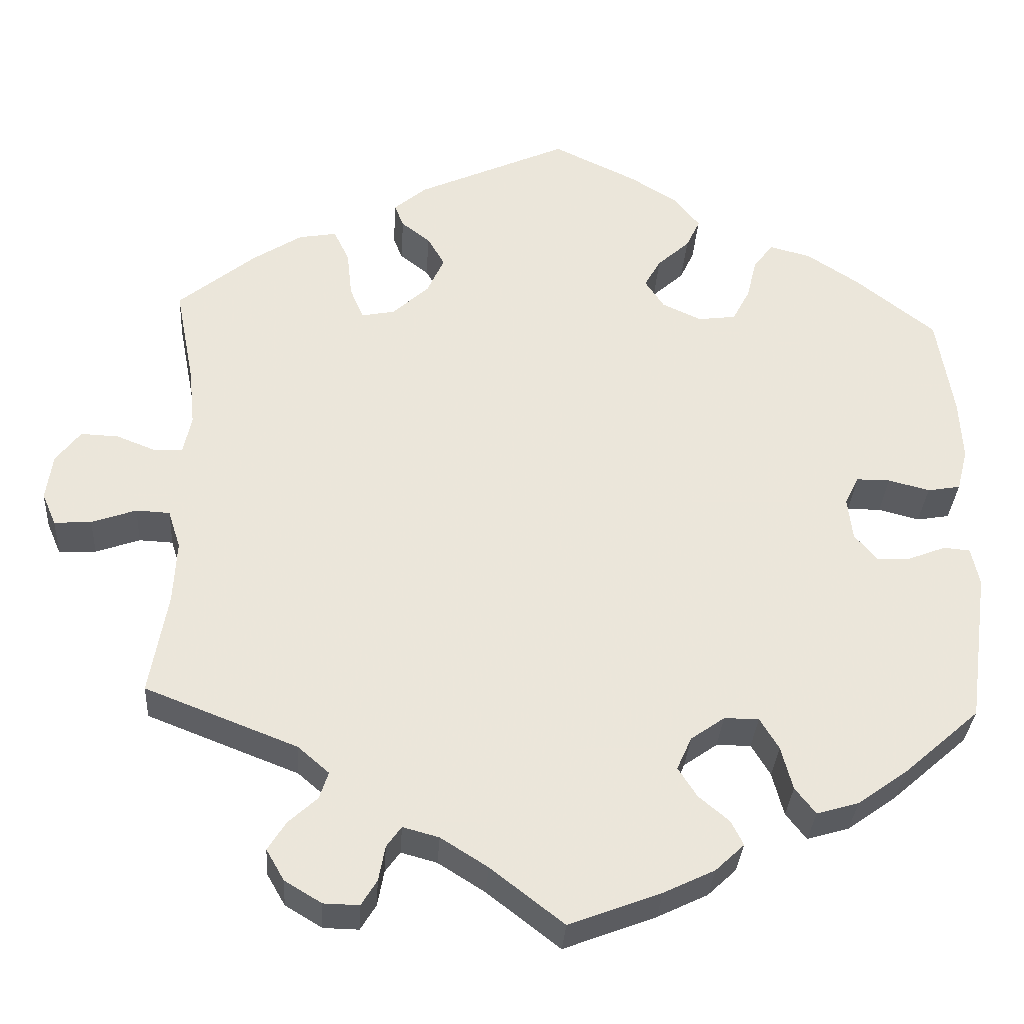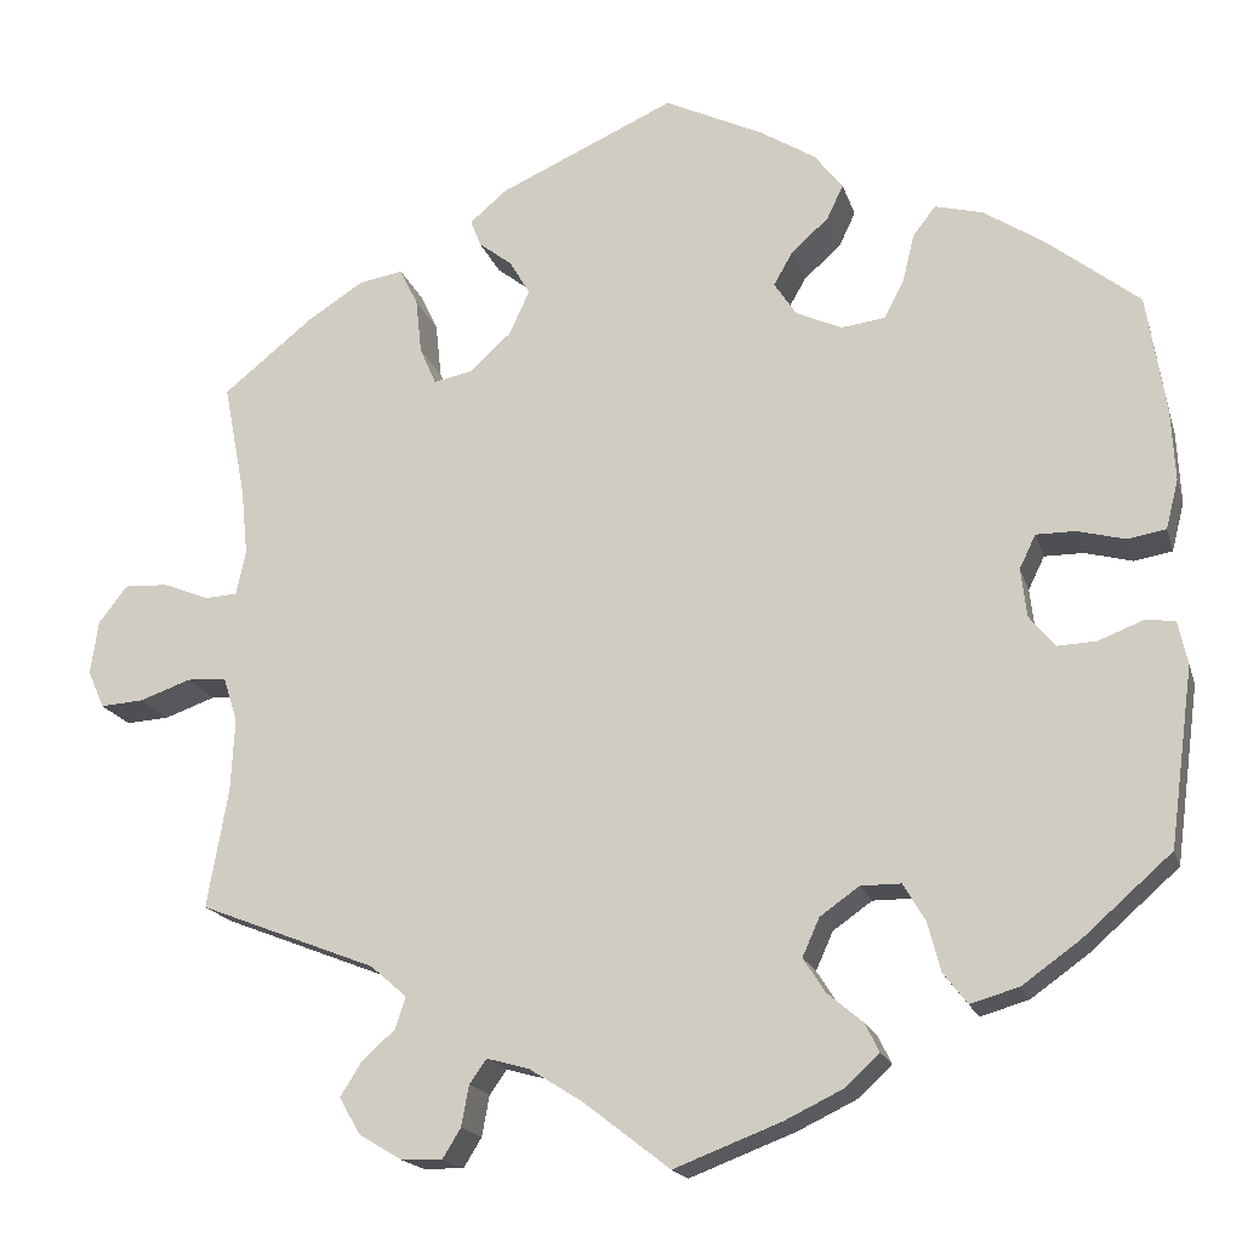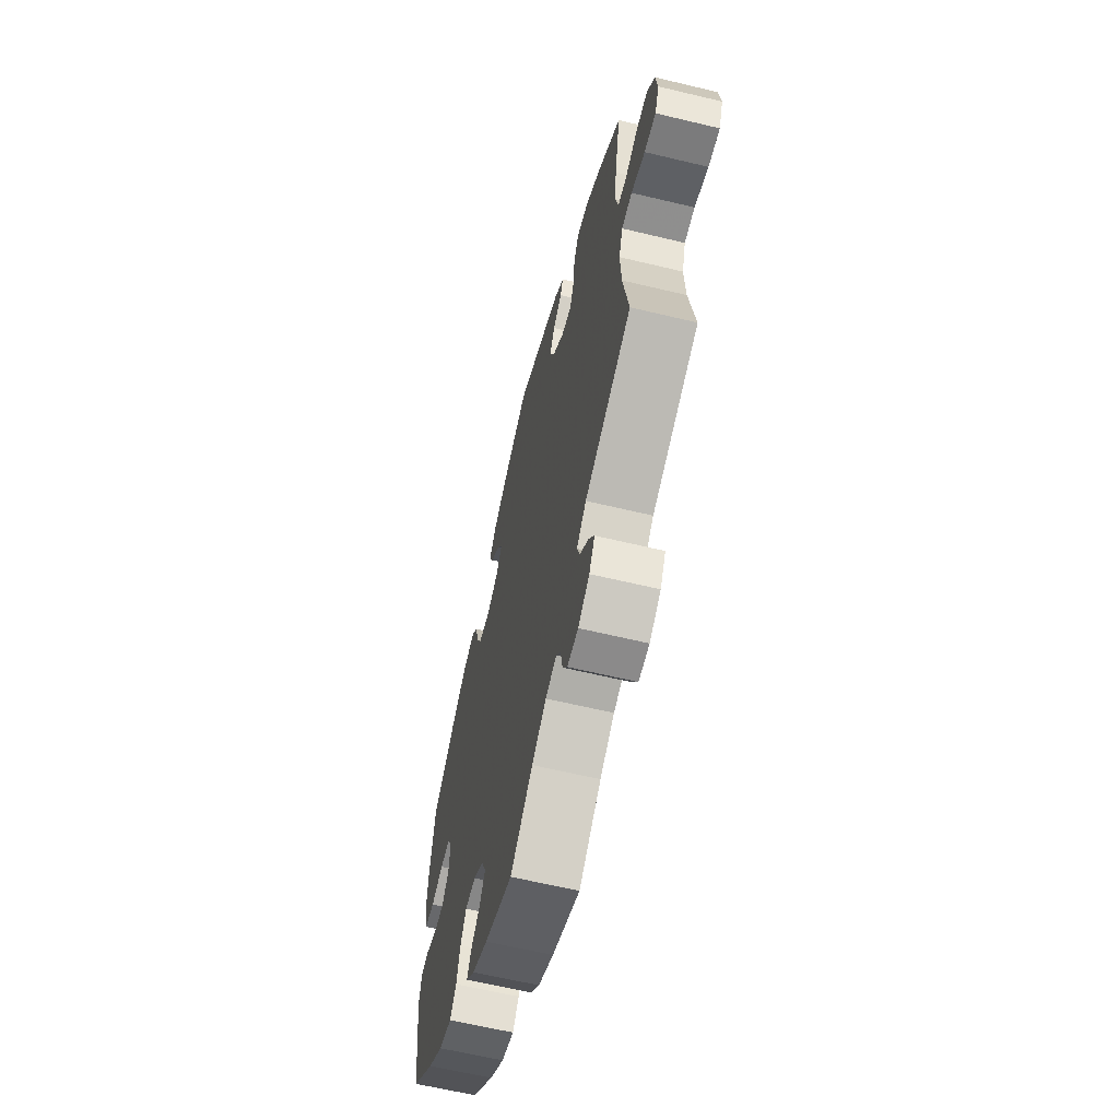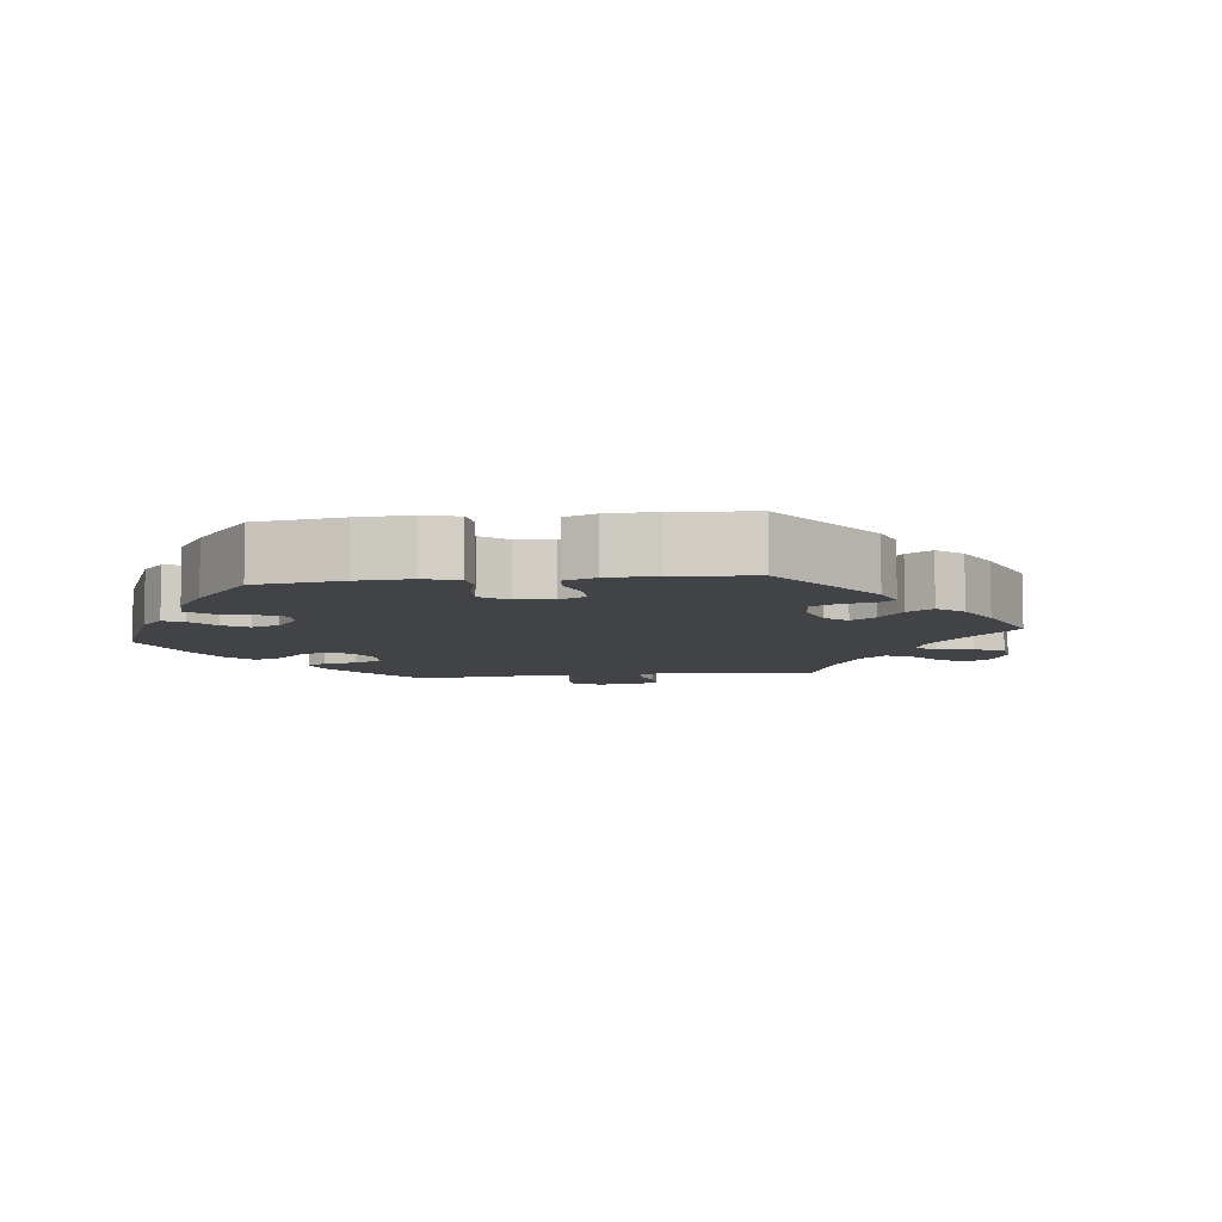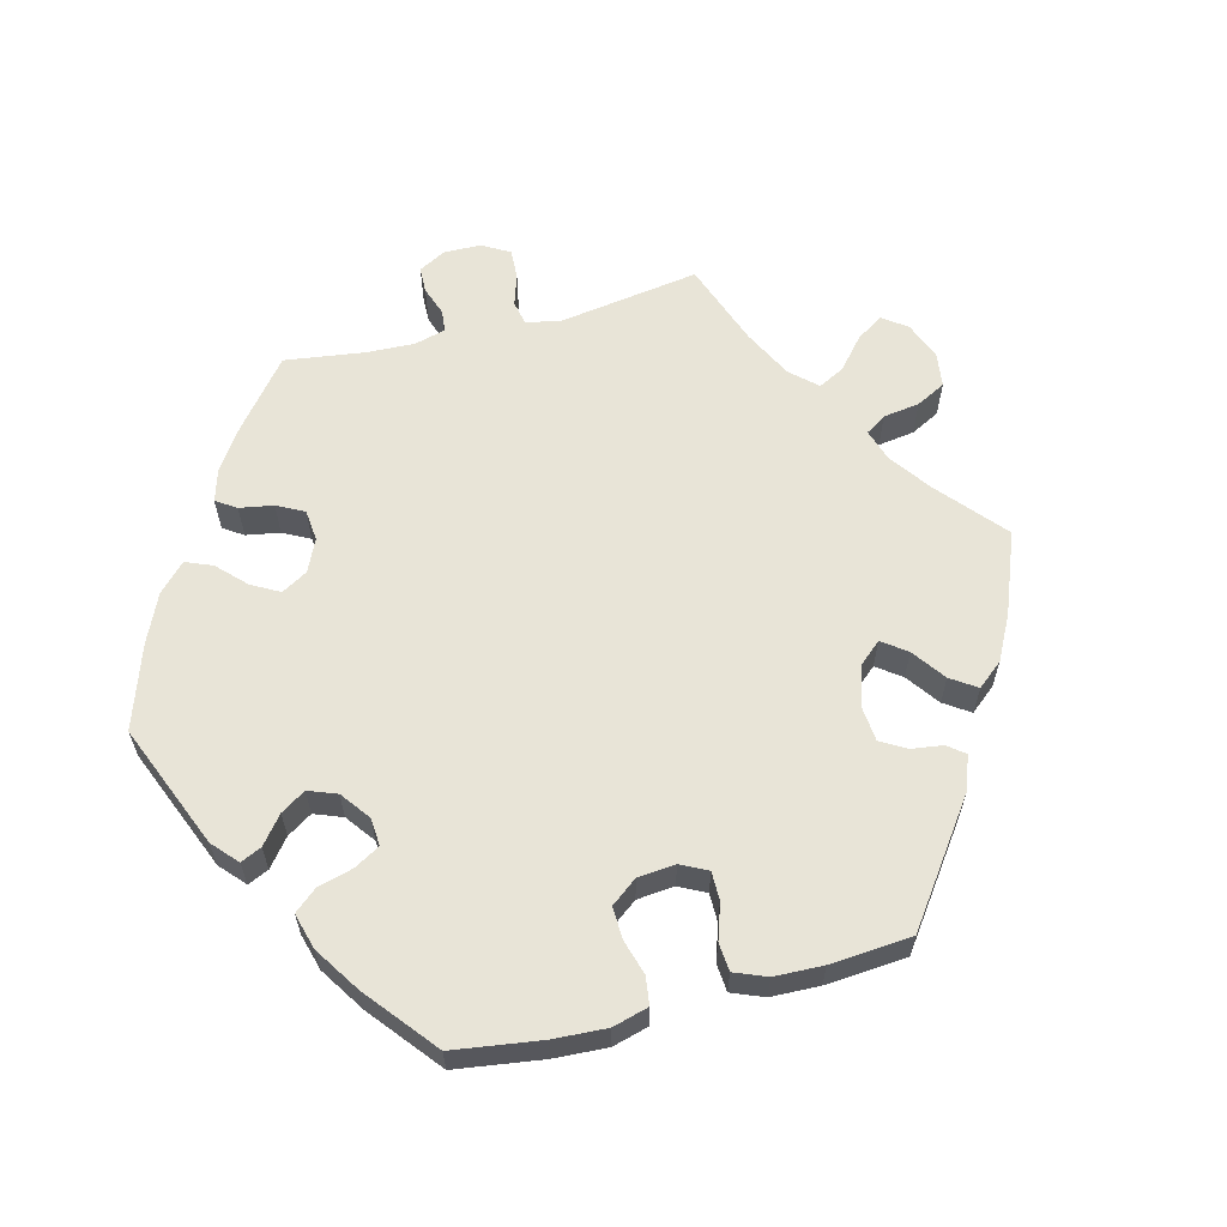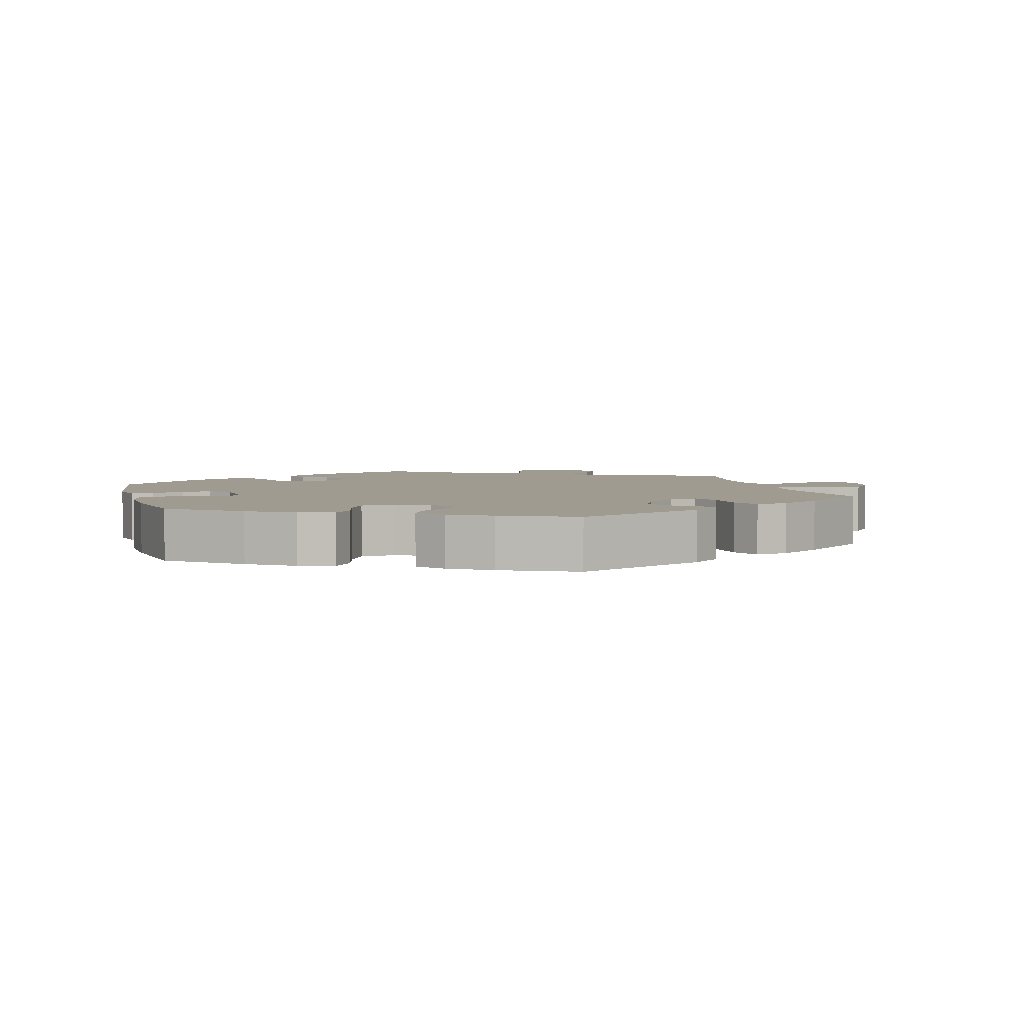
<metadata>
{"format":"obj","ext":"obj","renderer":"f3d","projection":"perspective","resolution":1024,"background":"white","views":[{"elev":-32.6,"azim":176.4,"up":"+Z"},{"elev":-17.7,"azim":-165.3,"up":"+Z"},{"elev":-62.3,"azim":76.3,"up":"+Z"},{"elev":-7.5,"azim":-23.0,"up":"+Y"},{"elev":61.3,"azim":-44.4,"up":"+Y"},{"elev":4.1,"azim":-15.1,"up":"+Y"}]}
</metadata>
<code>
v 0.478 0.07 0.17
v 0.471 0.07 0.1
v 0.481 0.07 0.054
v 0.515 0.07 0.052
v 0.563 0.07 0.071
v 0.609 0.07 0.073
v 0.639 0.07 0.034
v 0.647 0.07 -0.022
v 0.63 0.07 -0.061
v 0.585 0.07 -0.058
v 0.531 0.07 -0.039
v 0.49 0.07 -0.041
v 0.475 0.07 -0.088
v 0.479 0.07 -0.164
v 0.501 0.07 -0.289
v 0.316 0.07 -0.361
v 0.278 0.07 -0.394
v 0.289 0.07 -0.427
v 0.324 0.07 -0.459
v 0.346 0.07 -0.494
v 0.324 0.07 -0.532
v 0.279 0.07 -0.559
v 0.236 0.07 -0.56
v 0.217 0.07 -0.529
v 0.209 0.07 -0.486
v 0.191 0.07 -0.461
v 0.147 0.07 -0.473
v 0.09 0.07 -0.509
v 0.001 0.07 -0.578
v -0.111 0.07 -0.535
v -0.173 0.07 -0.505
v -0.208 0.07 -0.472
v -0.193 0.07 -0.442
v -0.156 0.07 -0.411
v -0.133 0.07 -0.375
v -0.151 0.07 -0.335
v -0.192 0.07 -0.306
v -0.234 0.07 -0.306
v -0.257 0.07 -0.344
v -0.271 0.07 -0.397
v -0.296 0.07 -0.429
v -0.347 0.07 -0.414
v -0.407 0.07 -0.371
v -0.5 0.07 -0.289
v -0.525 0.07 -0.103
v -0.515 0.07 -0.057
v -0.483 0.07 -0.054
v -0.437 0.07 -0.072
v -0.396 0.07 -0.074
v -0.369 0.07 -0.041
v -0.363 0.07 0.01
v -0.38 0.07 0.045
v -0.421 0.07 0.045
v -0.471 0.07 0.032
v -0.511 0.07 0.039
v -0.524 0.07 0.09
v -0.52 0.07 0.165
v -0.5 0.07 0.289
v -0.403 0.07 0.365
v -0.34 0.07 0.406
v -0.29 0.07 0.419
v -0.266 0.07 0.388
v -0.254 0.07 0.338
v -0.233 0.07 0.298
v -0.187 0.07 0.292
v -0.139 0.07 0.314
v -0.116 0.07 0.349
v -0.136 0.07 0.384
v -0.175 0.07 0.419
v -0.192 0.07 0.455
v -0.162 0.07 0.493
v -0.104 0.07 0.529
v -0.001 0.07 0.578
v 0.183 0.07 0.495
v 0.222 0.07 0.462
v 0.211 0.07 0.434
v 0.176 0.07 0.407
v 0.155 0.07 0.371
v 0.176 0.07 0.325
v 0.22 0.07 0.285
v 0.26 0.07 0.277
v 0.277 0.07 0.316
v 0.283 0.07 0.373
v 0.302 0.07 0.412
v 0.348 0.07 0.404
v 0.407 0.07 0.366
v 0.501 0.07 0.29
v 0.478 0 0.17
v 0.471 0 0.1
v 0.481 0 0.054
v 0.515 0 0.052
v 0.563 0 0.071
v 0.609 0 0.073
v 0.639 0 0.034
v 0.647 0 -0.022
v 0.63 0 -0.061
v 0.585 0 -0.058
v 0.531 0 -0.039
v 0.49 0 -0.041
v 0.475 0 -0.088
v 0.479 0 -0.164
v 0.501 0 -0.289
v 0.316 0 -0.361
v 0.278 0 -0.394
v 0.289 0 -0.427
v 0.324 0 -0.459
v 0.346 0 -0.494
v 0.324 0 -0.532
v 0.279 0 -0.559
v 0.236 0 -0.56
v 0.217 0 -0.529
v 0.209 0 -0.486
v 0.191 0 -0.461
v 0.147 0 -0.473
v 0.09 0 -0.509
v 0.001 0 -0.578
v -0.111 0 -0.535
v -0.173 0 -0.505
v -0.208 0 -0.472
v -0.193 0 -0.442
v -0.156 0 -0.411
v -0.133 0 -0.375
v -0.151 0 -0.335
v -0.192 0 -0.306
v -0.234 0 -0.306
v -0.257 0 -0.344
v -0.271 0 -0.397
v -0.296 0 -0.429
v -0.347 0 -0.414
v -0.407 0 -0.371
v -0.5 0 -0.289
v -0.525 0 -0.103
v -0.515 0 -0.057
v -0.483 0 -0.054
v -0.437 0 -0.072
v -0.396 0 -0.074
v -0.369 0 -0.041
v -0.363 0 0.01
v -0.38 0 0.045
v -0.421 0 0.045
v -0.471 0 0.032
v -0.511 0 0.039
v -0.524 0 0.09
v -0.52 0 0.165
v -0.5 0 0.289
v -0.403 0 0.365
v -0.34 0 0.406
v -0.29 0 0.419
v -0.266 0 0.388
v -0.254 0 0.338
v -0.233 0 0.298
v -0.187 0 0.292
v -0.139 0 0.314
v -0.116 0 0.349
v -0.136 0 0.384
v -0.175 0 0.419
v -0.192 0 0.455
v -0.162 0 0.493
v -0.104 0 0.529
v -0.001 0 0.578
v 0.183 0 0.495
v 0.222 0 0.462
v 0.211 0 0.434
v 0.176 0 0.407
v 0.155 0 0.371
v 0.176 0 0.325
v 0.22 0 0.285
v 0.26 0 0.277
v 0.277 0 0.316
v 0.283 0 0.373
v 0.302 0 0.412
v 0.348 0 0.404
v 0.407 0 0.366
v 0.501 0 0.29
f 86 87 1
f 85 86 1 2
f 82 83 84 85
f 81 82 85 2
f 80 81 2 3
f 74 75 76 77
f 74 77 78
f 73 74 78
f 72 73 78 79
f 68 69 70 71
f 67 68 71 72
f 60 61 62 63
f 60 63 64
f 59 60 64
f 58 59 64
f 57 58 64 65
f 53 54 55 56
f 52 53 56 57
f 45 46 47 48
f 45 48 49
f 44 45 49
f 43 44 49 50
f 39 40 41 42
f 38 39 42 43
f 31 32 33 34
f 31 34 35
f 28 29 30 31
f 27 28 31 35
f 26 27 35 36
f 22 23 24 25
f 22 25 26
f 21 22 26
f 18 19 20 21
f 18 21 26
f 17 18 26 36
f 14 15 16
f 13 14 16 17
f 12 13 17 36
f 8 9 10 11
f 8 11 12
f 7 8 12
f 4 5 6 7
f 3 4 7 12
f 80 3 12 36
f 67 72 79 80
f 66 67 80 36
f 52 57 65
f 51 52 65 66
f 38 43 50 51
f 37 38 51 66
f 36 37 66
f 88 174 173
f 89 88 173 172
f 172 171 170 169
f 89 172 169 168
f 90 89 168 167
f 164 163 162 161
f 165 164 161
f 165 161 160
f 166 165 160 159
f 158 157 156 155
f 159 158 155 154
f 150 149 148 147
f 151 150 147
f 151 147 146
f 151 146 145
f 152 151 145 144
f 143 142 141 140
f 144 143 140 139
f 135 134 133 132
f 136 135 132
f 136 132 131
f 137 136 131 130
f 129 128 127 126
f 130 129 126 125
f 121 120 119 118
f 122 121 118
f 118 117 116 115
f 122 118 115 114
f 123 122 114 113
f 112 111 110 109
f 113 112 109
f 113 109 108
f 108 107 106 105
f 113 108 105
f 123 113 105 104
f 103 102 101
f 104 103 101 100
f 123 104 100 99
f 98 97 96 95
f 99 98 95
f 99 95 94
f 94 93 92 91
f 99 94 91 90
f 123 99 90 167
f 167 166 159 154
f 123 167 154 153
f 152 144 139
f 153 152 139 138
f 138 137 130 125
f 153 138 125 124
f 153 124 123
f 1 88 89 2
f 2 89 90 3
f 3 90 91 4
f 4 91 92 5
f 5 92 93 6
f 6 93 94 7
f 7 94 95 8
f 8 95 96 9
f 9 96 97 10
f 10 97 98 11
f 11 98 99 12
f 12 99 100 13
f 13 100 101 14
f 14 101 102 15
f 15 102 103 16
f 16 103 104 17
f 17 104 105 18
f 18 105 106 19
f 19 106 107 20
f 20 107 108 21
f 21 108 109 22
f 22 109 110 23
f 23 110 111 24
f 24 111 112 25
f 25 112 113 26
f 26 113 114 27
f 27 114 115 28
f 28 115 116 29
f 29 116 117 30
f 30 117 118 31
f 31 118 119 32
f 32 119 120 33
f 33 120 121 34
f 34 121 122 35
f 35 122 123 36
f 36 123 124 37
f 37 124 125 38
f 38 125 126 39
f 39 126 127 40
f 40 127 128 41
f 41 128 129 42
f 42 129 130 43
f 43 130 131 44
f 44 131 132 45
f 45 132 133 46
f 46 133 134 47
f 47 134 135 48
f 48 135 136 49
f 49 136 137 50
f 50 137 138 51
f 51 138 139 52
f 52 139 140 53
f 53 140 141 54
f 54 141 142 55
f 55 142 143 56
f 56 143 144 57
f 57 144 145 58
f 58 145 146 59
f 59 146 147 60
f 60 147 148 61
f 61 148 149 62
f 62 149 150 63
f 63 150 151 64
f 64 151 152 65
f 65 152 153 66
f 66 153 154 67
f 67 154 155 68
f 68 155 156 69
f 69 156 157 70
f 70 157 158 71
f 71 158 159 72
f 72 159 160 73
f 73 160 161 74
f 74 161 162 75
f 75 162 163 76
f 76 163 164 77
f 77 164 165 78
f 78 165 166 79
f 79 166 167 80
f 80 167 168 81
f 81 168 169 82
f 82 169 170 83
f 83 170 171 84
f 84 171 172 85
f 85 172 173 86
f 86 173 174 87
f 87 174 88 1

</code>
